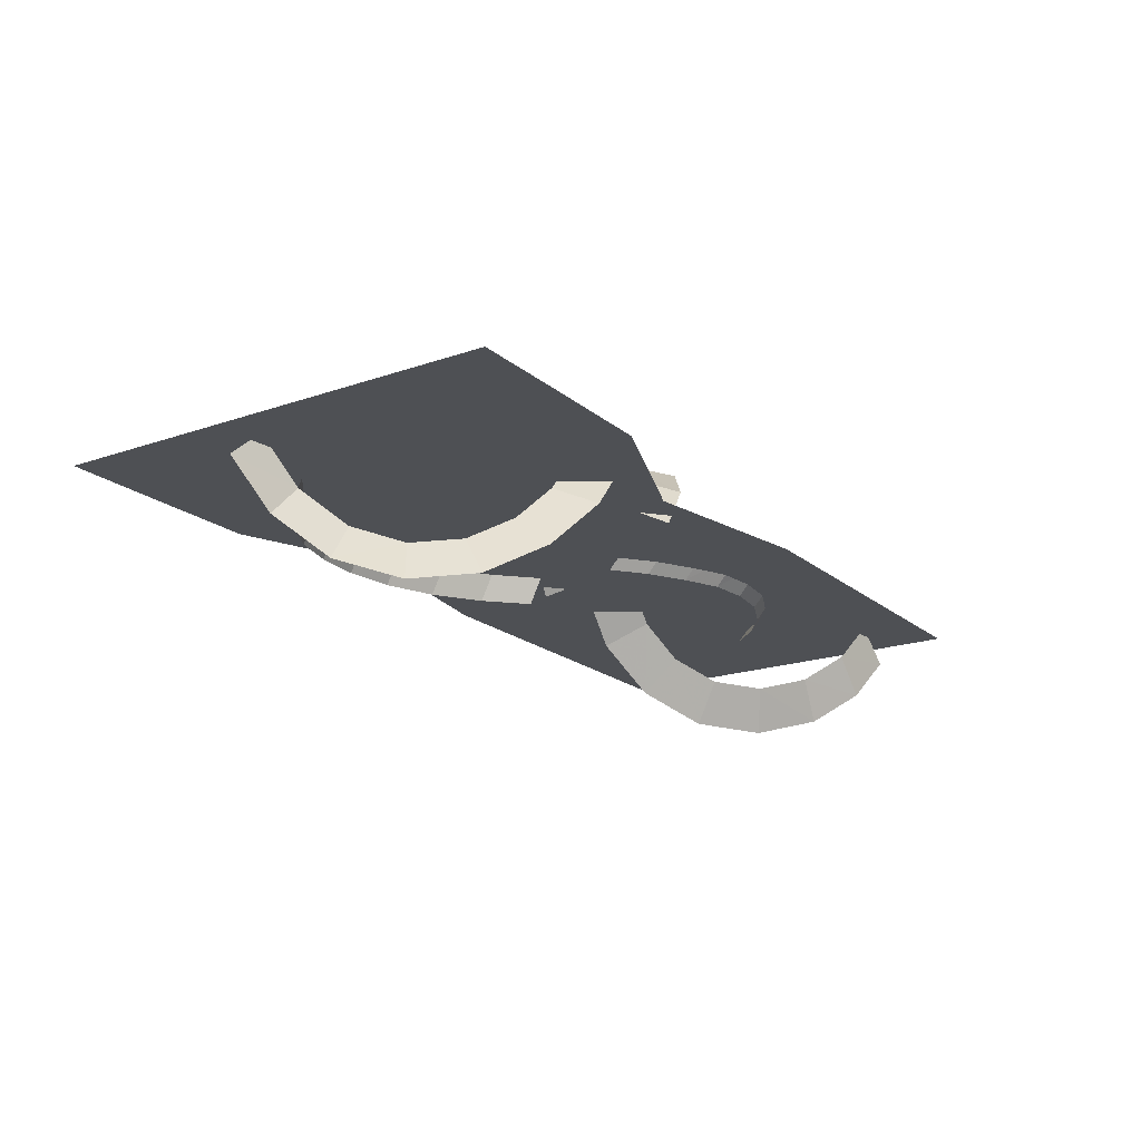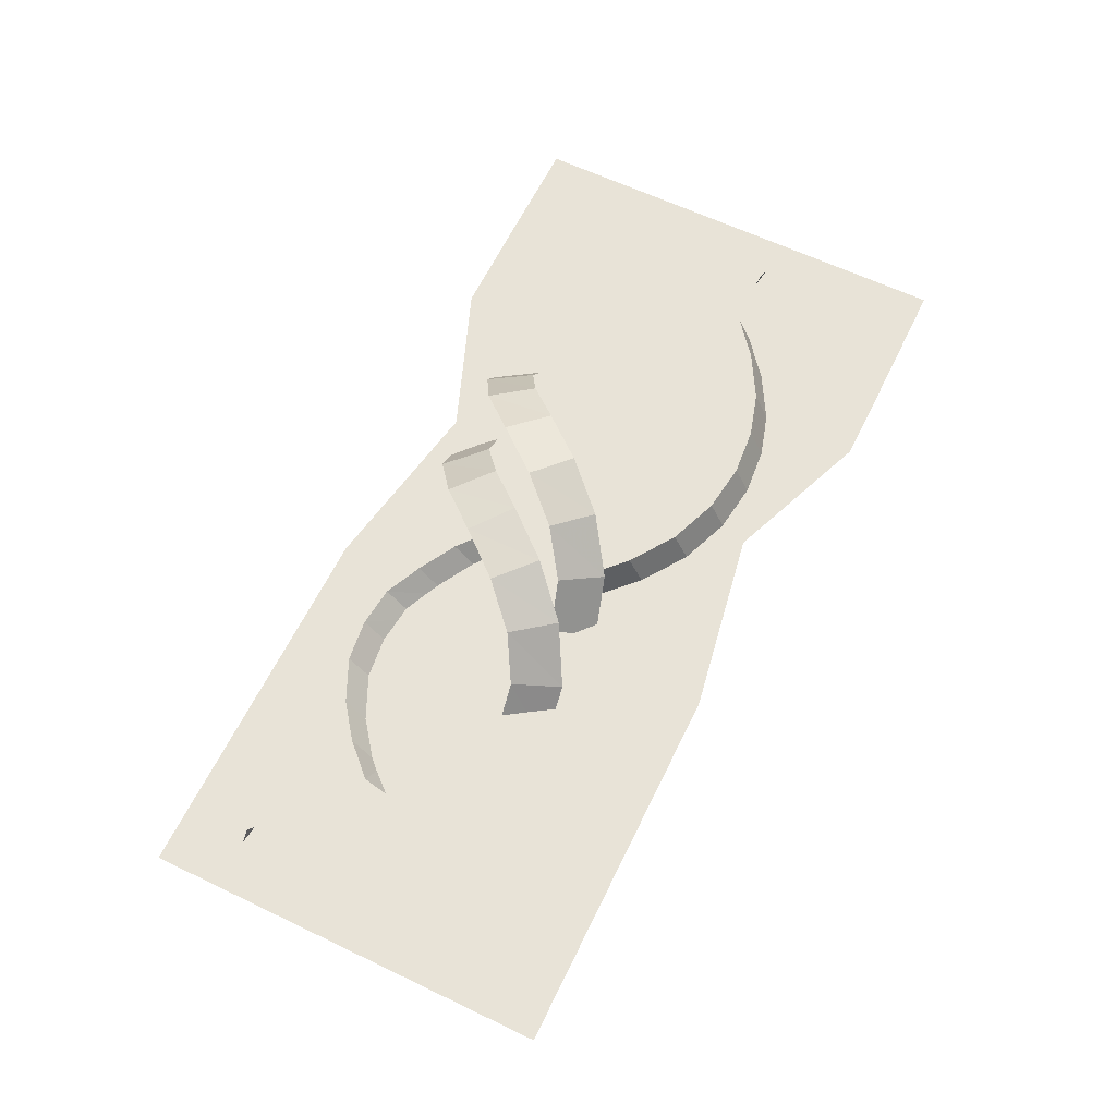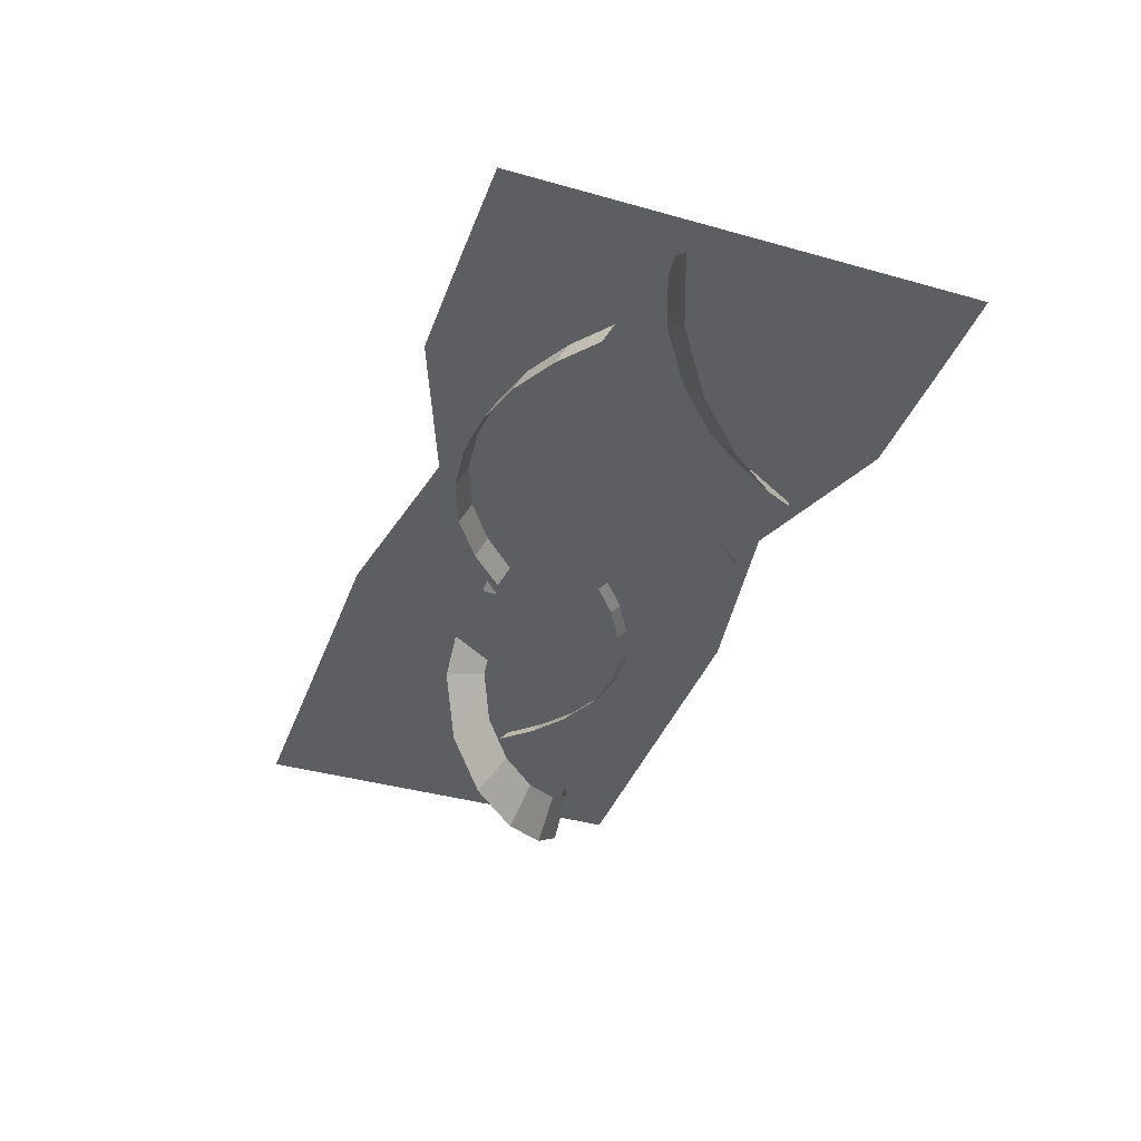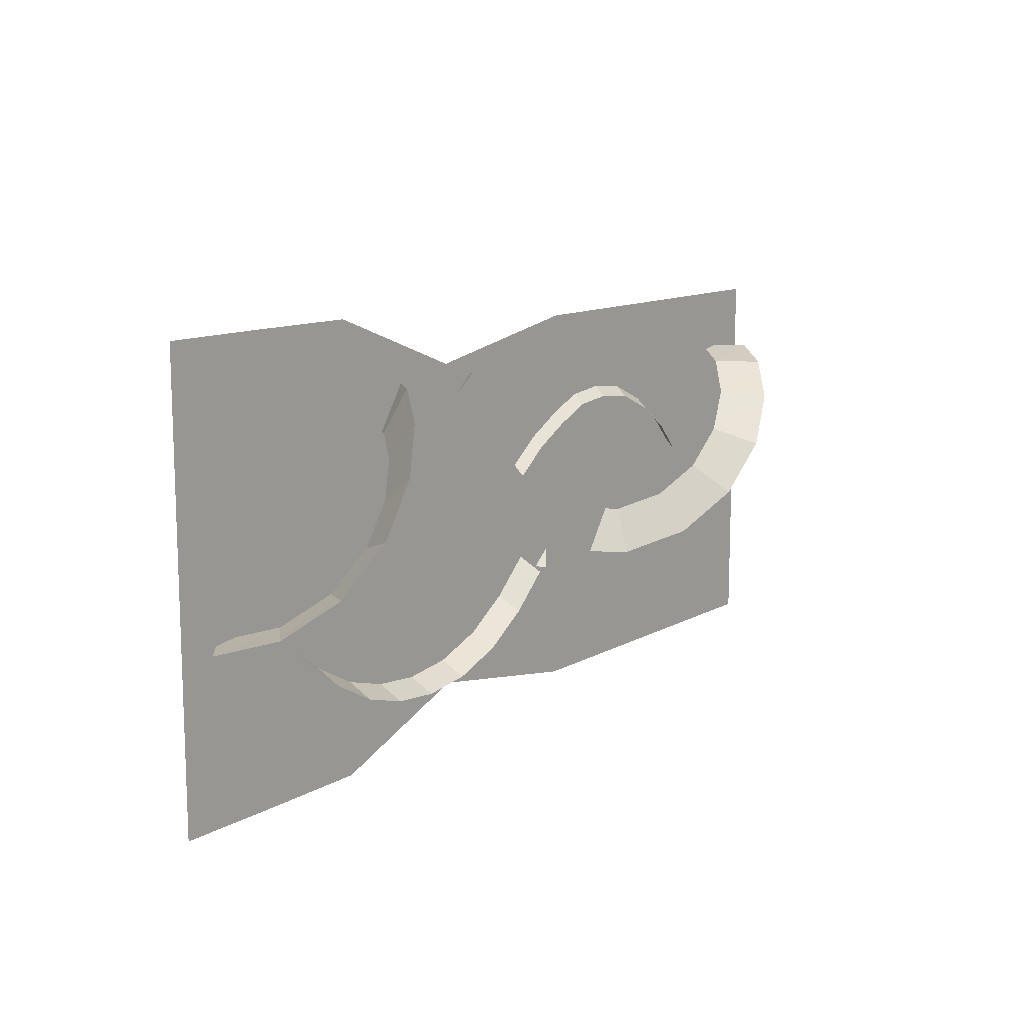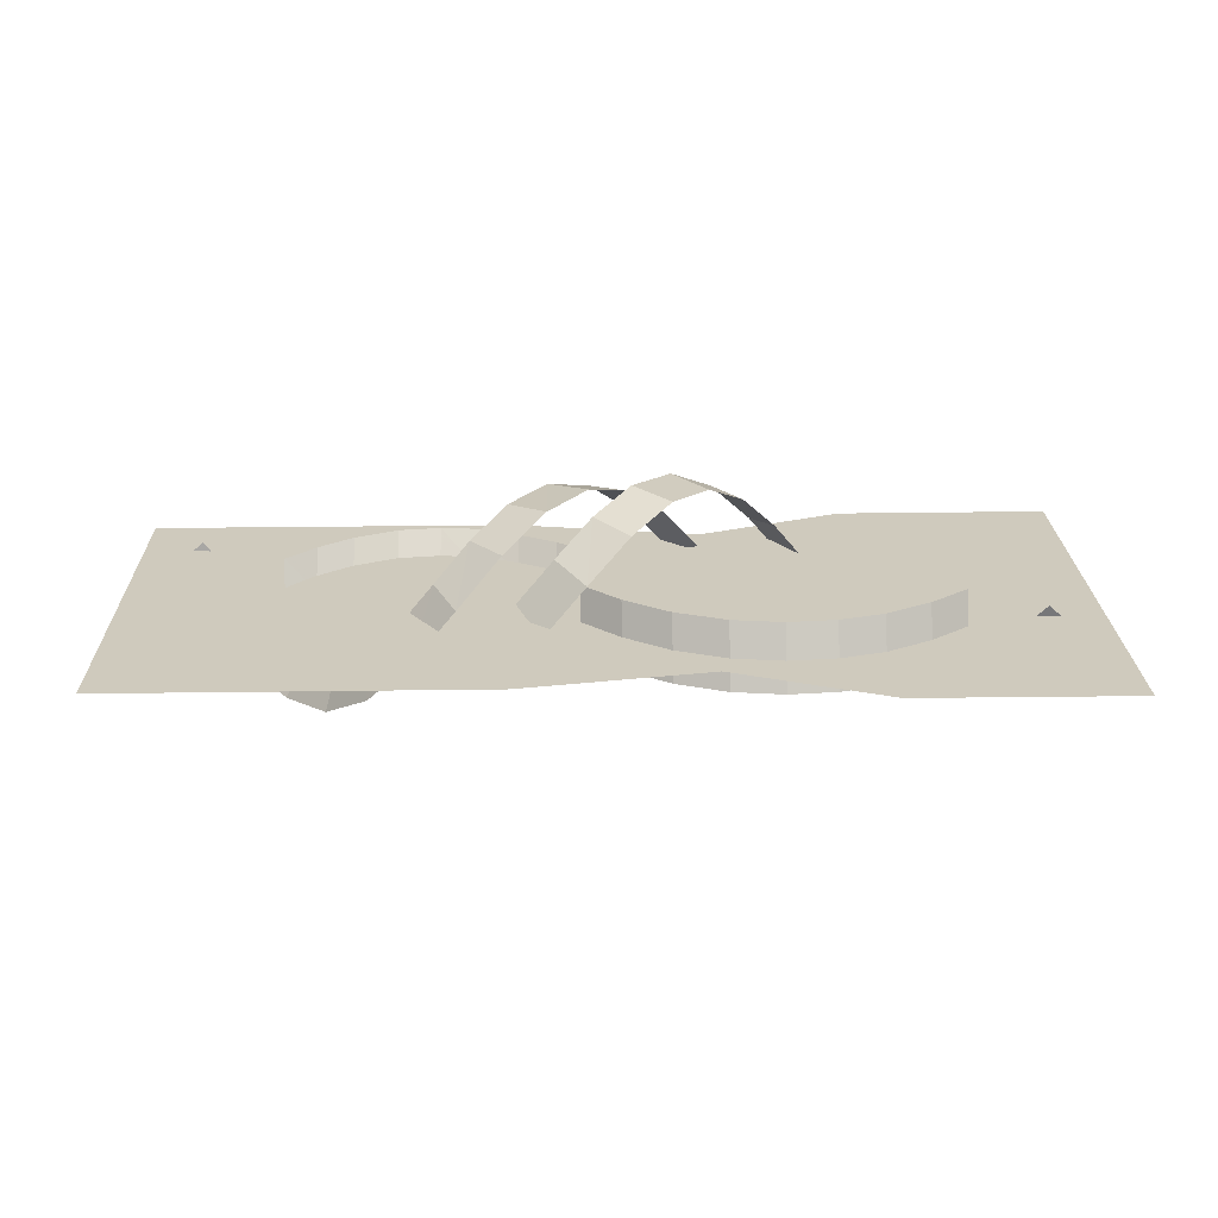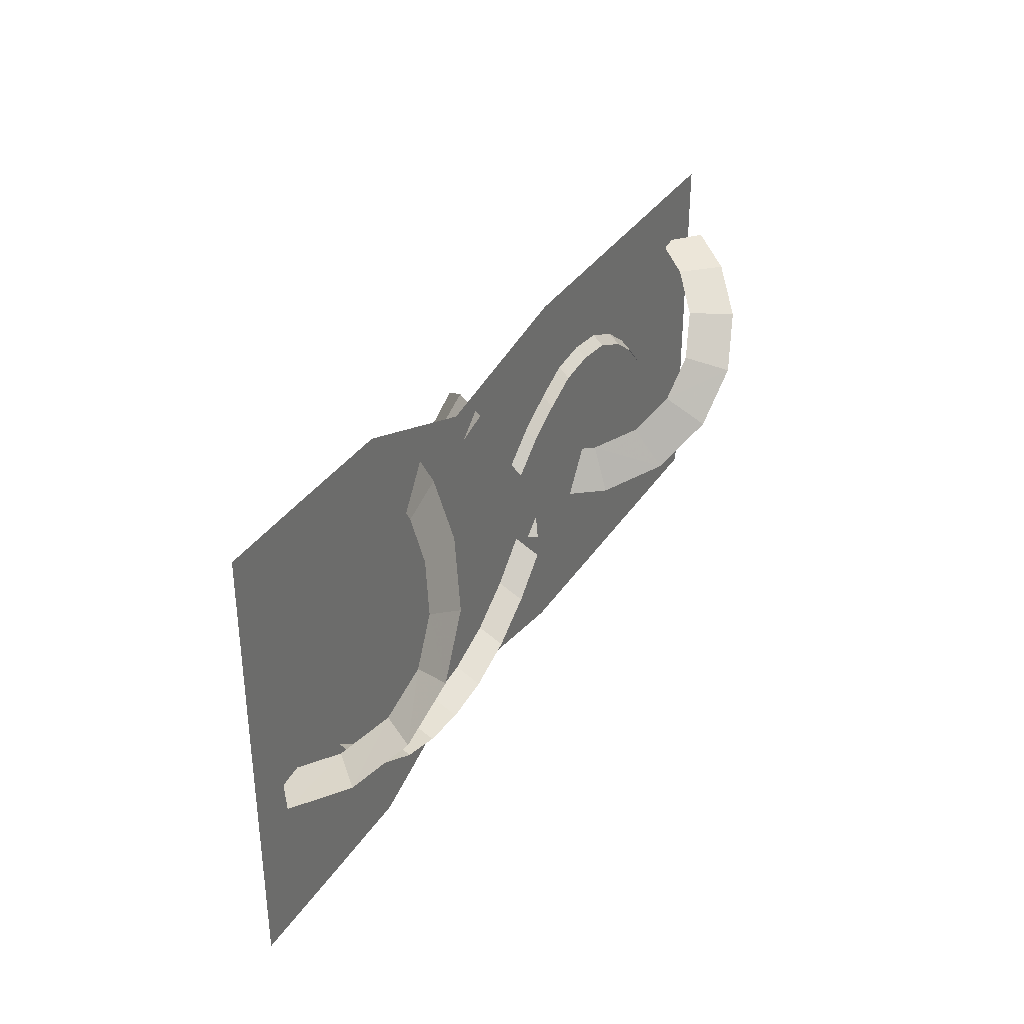
<metadata>
{"format":"obj","ext":"obj","renderer":"f3d","projection":"perspective","resolution":1024,"background":"white","views":[{"elev":-18.7,"azim":-56.5,"up":"+Y"},{"elev":62.4,"azim":115.9,"up":"+Y"},{"elev":-39.1,"azim":-109.4,"up":"+Y"},{"elev":12.2,"azim":-52.2,"up":"+Z"},{"elev":23.0,"azim":178.6,"up":"+Y"},{"elev":34.6,"azim":-61.5,"up":"+Z"}]}
</metadata>
<code>
g avmesh_liuguang_01
v -33.79 -0.5642 18.9
v -29.76 -0.5642 25.54
v -35.15 -0.5642 28.82
v -39.19 -0.5642 22.18
v -37.83 -0.5642 12.26
v -43.22 -0.5642 15.53
v -28.53 -0.5642 15.81
v -24.96 -0.5642 22.71
v -32.1 -0.5642 8.902
v -22.66 -0.5642 13.71
v -21.31 -0.5642 21.37
v -24.02 -0.5642 6.061
v -16.21 -0.5642 13.42
v -16.75 -0.5642 21.18
v -15.67 -0.5642 5.671
v -10.96 -0.5642 14.41
v -13.19 -0.5642 21.86
v -8.723 -0.5642 6.967
v -5.897 -0.5642 16.76
v -10.18 -0.5642 23.25
v -1.616 -0.5642 10.28
v -0.6437 -0.5642 21.65
v -6.003 -0.5642 27.28
v 4.715 -0.5642 16.03
v 3.596 -0.5642 25.09
v -1.127 -0.5642 31.26
v 8.32 -0.5642 18.92
v 10.7 -0.5642 30.49
v 6.873 -0.5642 37.25
v -1.127 -0.5642 31.26
v 3.596 -0.5642 25.09
v 14.54 -0.5642 23.73
v 8.32 -0.5642 18.92
v 16.63 -0.5634 33.56
v 14.91 -0.5632 41.14
v 18.36 -0.5637 25.98
v 21.22 -0.5649 33.89
v 21.7 -0.5689 41.65
v 20.74 -0.5609 26.14
v 27.33 -0.5644 32.31
v 30.92 -0.5702 39.2
v 23.74 -0.5587 25.42
v 30.51 -0.5643 29.81
v 35.55 -0.5708 35.38
v 25.46 -0.5578 24.24
f 1 2 3
f 3 4 1
f 5 1 4
f 4 6 5
f 7 8 2
f 2 1 7
f 9 7 1
f 1 5 9
f 10 11 8
f 8 7 10
f 12 10 7
f 7 9 12
f 13 14 11
f 11 10 13
f 15 13 10
f 10 12 15
f 16 17 14
f 14 13 16
f 18 16 13
f 13 15 18
f 19 20 17
f 17 16 19
f 21 19 16
f 16 18 21
f 22 23 20
f 20 19 22
f 24 22 19
f 19 21 24
f 25 26 23
f 23 22 25
f 27 25 22
f 22 24 27
f 28 29 30
f 30 31 28
f 32 28 31
f 31 33 32
f 34 35 29
f 29 28 34
f 36 34 28
f 28 32 36
f 37 38 35
f 35 34 37
f 39 37 34
f 34 36 39
f 40 41 38
f 38 37 40
f 42 40 37
f 37 39 42
f 40 43 44
f 44 41 40
f 42 45 43
f 43 40 42
g avmesh_faquan_01
v -37.71 3.147 18.5
v -37.71 -3.629 15.2
v -33.22 -3.629 11.62
v -33.22 3.147 14.92
v -27.94 -3.629 8.672
v -27.94 3.147 11.97
v -22.75 -3.629 7.152
v -22.75 3.147 10.45
v -17.18 -3.629 6.655
v -17.18 3.147 9.954
v -11.34 -3.629 7.388
v -11.34 3.147 10.69
v -5.48 -3.629 9.595
v -5.48 3.147 12.89
v -0.2381 -3.629 13.14
v -0.2381 3.147 16.44
v 4.141 -3.629 17.34
v 4.141 3.147 20.64
f 46 47 48
f 48 49 46
f 49 48 50
f 50 51 49
f 51 50 52
f 52 53 51
f 53 52 54
f 54 55 53
f 55 54 56
f 56 57 55
f 57 56 58
f 58 59 57
f 59 58 60
f 60 61 59
f 61 60 62
f 62 63 61
g avmesh_faquan_02
v 2.874 -1.864 29.61
v 2.874 2.104 33.22
v 6.667 2.104 36.24
v 6.667 -1.864 32.64
v 11.13 2.104 38.74
v 11.13 -1.864 35.13
v 15.51 2.104 40.73
v 15.51 -1.864 37.06
v 20.22 2.104 41.18
v 20.22 -1.864 37.57
v 25.15 2.104 40.56
v 25.15 -1.864 36.95
v 30.1 2.104 38.28
v 30.1 -1.864 34.67
v 34.04 2.104 35.28
v 34.04 -1.864 31.68
v 37.45 2.104 31.73
v 37.17 -1.864 28.13
f 64 65 66
f 66 67 64
f 67 66 68
f 68 69 67
f 69 68 70
f 70 71 69
f 71 70 72
f 72 73 71
f 73 72 74
f 74 75 73
f 75 74 76
f 76 77 75
f 77 76 78
f 78 79 77
f 79 78 80
f 80 81 79
g avmesh_02
v 52.69 -3.385 41.16
v 47.96 -8.594 39.66
v 43.7 -4.354 39.78
v 48.15 0.5508 41.16
v 43.04 -12.67 35.72
v 39.47 -7.884 36.41
v 37.99 -14.5 30.14
v 35.43 -9.377 31.96
v 32.85 -13.51 24.17
v 31.54 -8.639 27.43
v 27.69 -9.817 19.24
v 27.73 -5.915 23.81
v 22.54 -4.258 16.55
v 23.95 -1.81 21.86
v 17.47 1.848 16.71
v 20.11 2.813 22.03
v 12.5 7.069 19.59
v 16.14 6.961 24.37
v 7.68 10.26 24.37
v 11.98 9.662 28.52
v 3.021 10.84 29.83
v 7.604 10.17 33.66
v -1.388 8.933 34.6
v 2.914 8.104 38.72
v -5.622 5.217 37.77
v -2.003 3.747 42.34
v -9.887 0.4372 38.85
v -6.916 -1.759 43.59
f 82 83 84
f 84 85 82
f 83 86 87
f 87 84 83
f 86 88 89
f 89 87 86
f 88 90 91
f 91 89 88
f 90 92 93
f 93 91 90
f 92 94 95
f 95 93 92
f 94 96 97
f 97 95 94
f 96 98 99
f 99 97 96
f 98 100 101
f 101 99 98
f 100 102 103
f 103 101 100
f 102 104 105
f 105 103 102
f 104 106 107
f 107 105 104
f 106 108 109
f 109 107 106
g avmesh_01
v -51.28 -2.946 19.09
v -46.57 -8.159 20.59
v -42.45 -4.078 20.48
v -46.9 0.8416 19.09
v -41.68 -12.23 24.52
v -38.22 -7.626 23.85
v -36.65 -14.07 30.08
v -34.16 -9.133 28.33
v -31.53 -13.09 36.03
v -30.25 -8.399 32.88
v -26.38 -9.429 40.93
v -26.42 -5.665 36.52
v -21.25 -3.906 43.6
v -22.6 -1.543 38.49
v -16.18 2.163 43.45
v -18.72 3.099 38.32
v -11.22 7.355 40.58
v -14.73 7.257 35.96
v -6.406 10.52 35.81
v -10.56 9.958 31.8
v -1.751 11.09 30.36
v -6.173 10.46 26.66
v 2.66 9.177 25.58
v -1.492 8.386 21.61
v 6.898 5.44 22.4
v 3.404 4.03 17.99
v 11.16 0.6393 21.32
v 8.295 -1.473 16.75
f 110 111 112
f 112 113 110
f 111 114 115
f 115 112 111
f 114 116 117
f 117 115 114
f 116 118 119
f 119 117 116
f 118 120 121
f 121 119 118
f 120 122 123
f 123 121 120
f 122 124 125
f 125 123 122
f 124 126 127
f 127 125 124
f 126 128 129
f 129 127 126
f 128 130 131
f 131 129 128
f 130 132 133
f 133 131 130
f 132 134 135
f 135 133 132
f 134 136 137
f 137 135 134
g avmesh_shaoguang_01
v -53.29 -0.4704 -1.201
v -41.37 -0.4704 -1.201
v -41.37 -0.4704 25.33
v -53.29 -0.4704 25.33
v -27.9 -0.4704 -1.12
v -10.27 -0.4704 5.719
v -10.27 -0.4704 25.33
v -27.9 -0.4704 25.33
v 11.5 -0.4704 1.924
v 11.5 -0.4704 25.33
v 33.27 -0.4704 1.924
v 33.27 -0.4704 25.33
v 55.04 -0.4704 1.924
v 55.04 -0.4704 25.33
v -41.37 -0.4705 51.87
v -53.29 -0.4705 51.87
v -10.27 -0.4705 44.95
v -27.9 -0.4705 51.79
v 11.5 -0.4705 48.74
v 33.27 -0.4705 48.74
v 55.04 -0.4705 48.74
f 138 139 140
f 140 141 138
f 142 143 144
f 144 145 142
f 143 146 147
f 147 144 143
f 146 148 149
f 149 147 146
f 148 150 151
f 151 149 148
f 141 140 152
f 152 153 141
f 145 144 154
f 154 155 145
f 144 147 156
f 156 154 144
f 147 149 157
f 157 156 147
f 149 151 158
f 158 157 149
f 142 145 140
f 140 139 142
f 145 155 152
f 152 140 145

</code>
